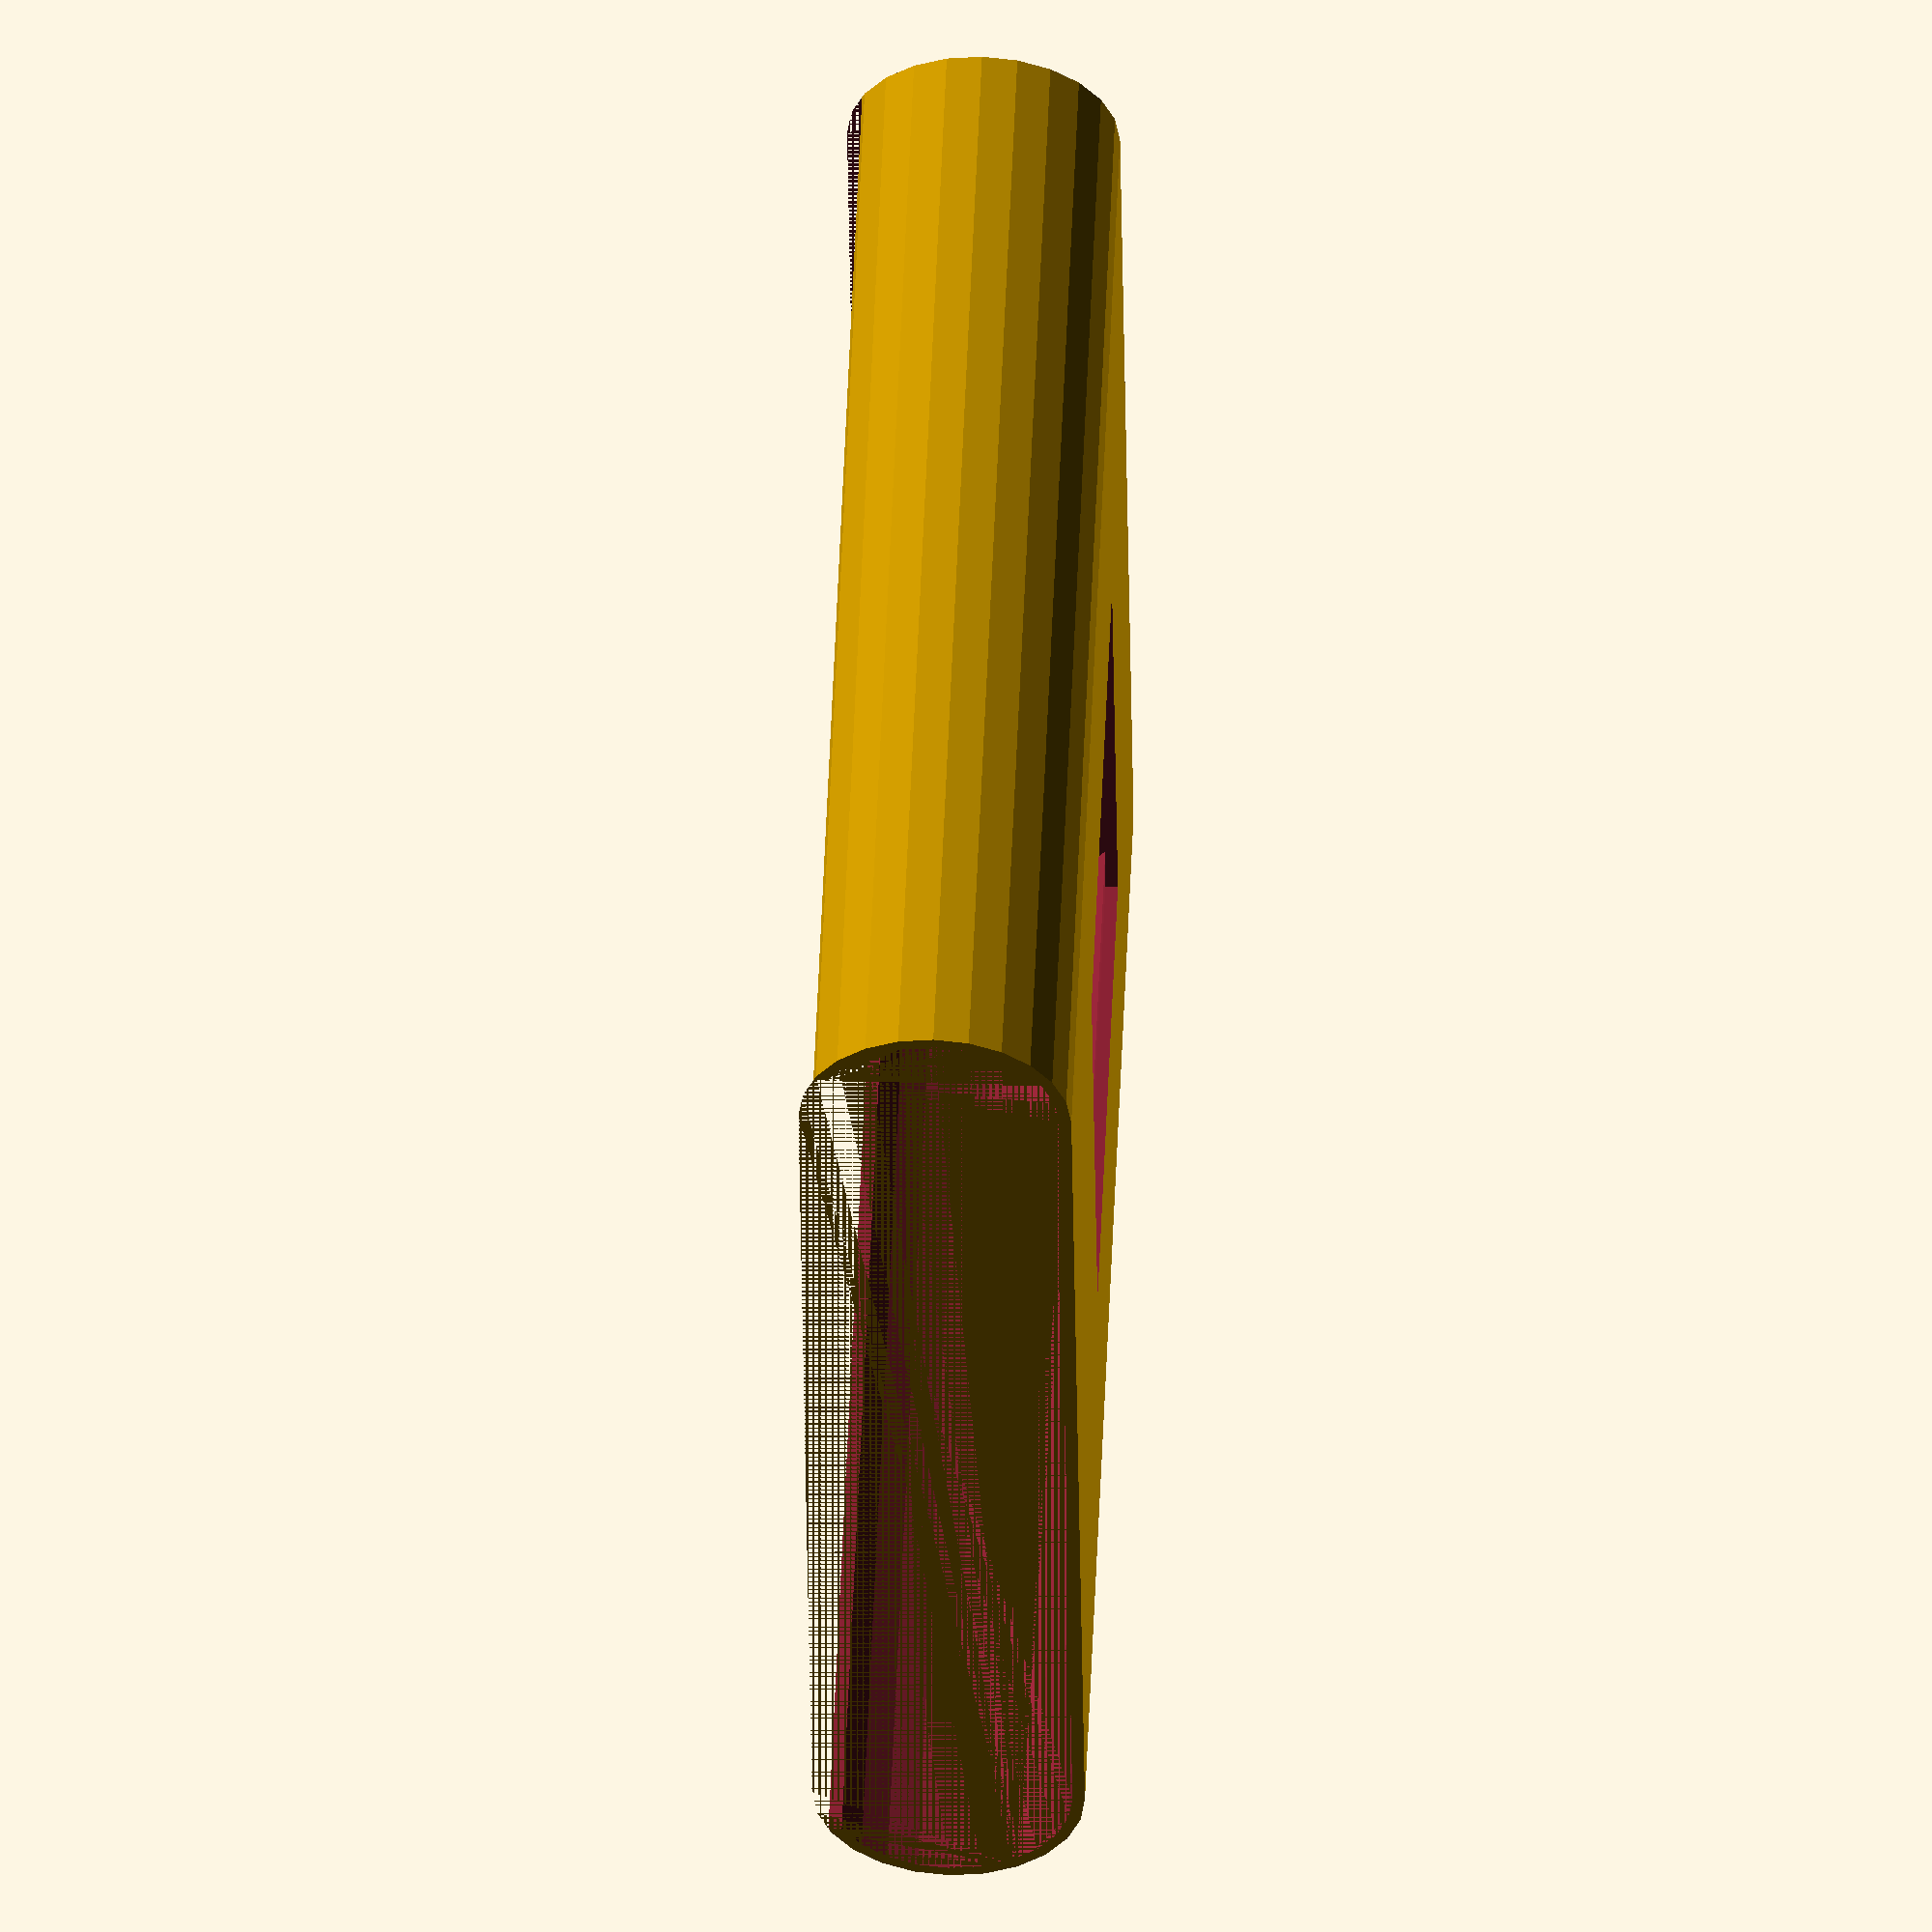
<openscad>

$fn=24;
rad=9.8/2;
height=47.8;
width=55.5;

module full_case(x){
	rotate([-90,0,0])
	hull(){
		cylinder(h=height,r=rad*x);
		translate([width-rad*2,0,0])
		cylinder(h=height,r=rad*x);
	}
}

difference(){
	full_case(1.1);
	translate([-rad/2,0,rad/4])
	cube([width-rad,height,rad]);
	translate([width/4,height/4,-rad*2])
	cube(20);
	full_case(1);
}
</openscad>
<views>
elev=321.9 azim=106.2 roll=92.4 proj=o view=wireframe
</views>
